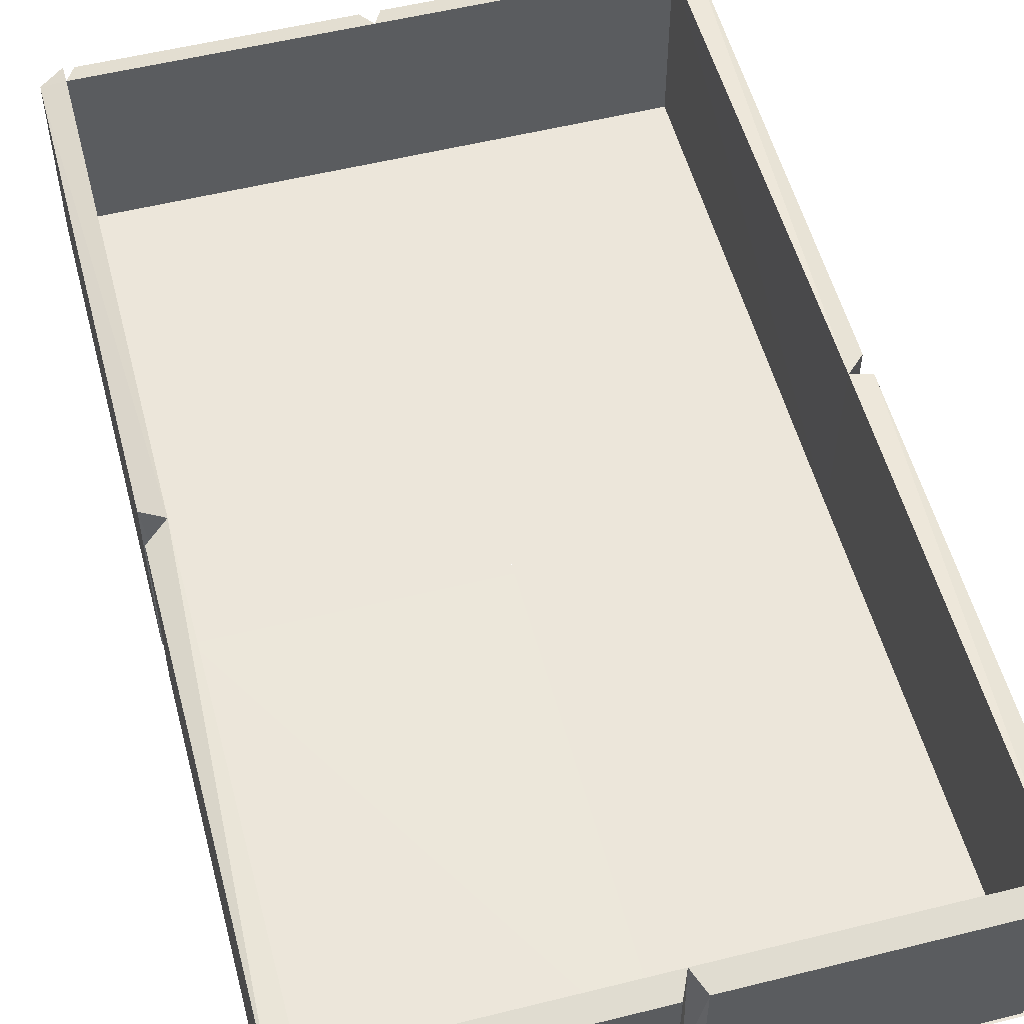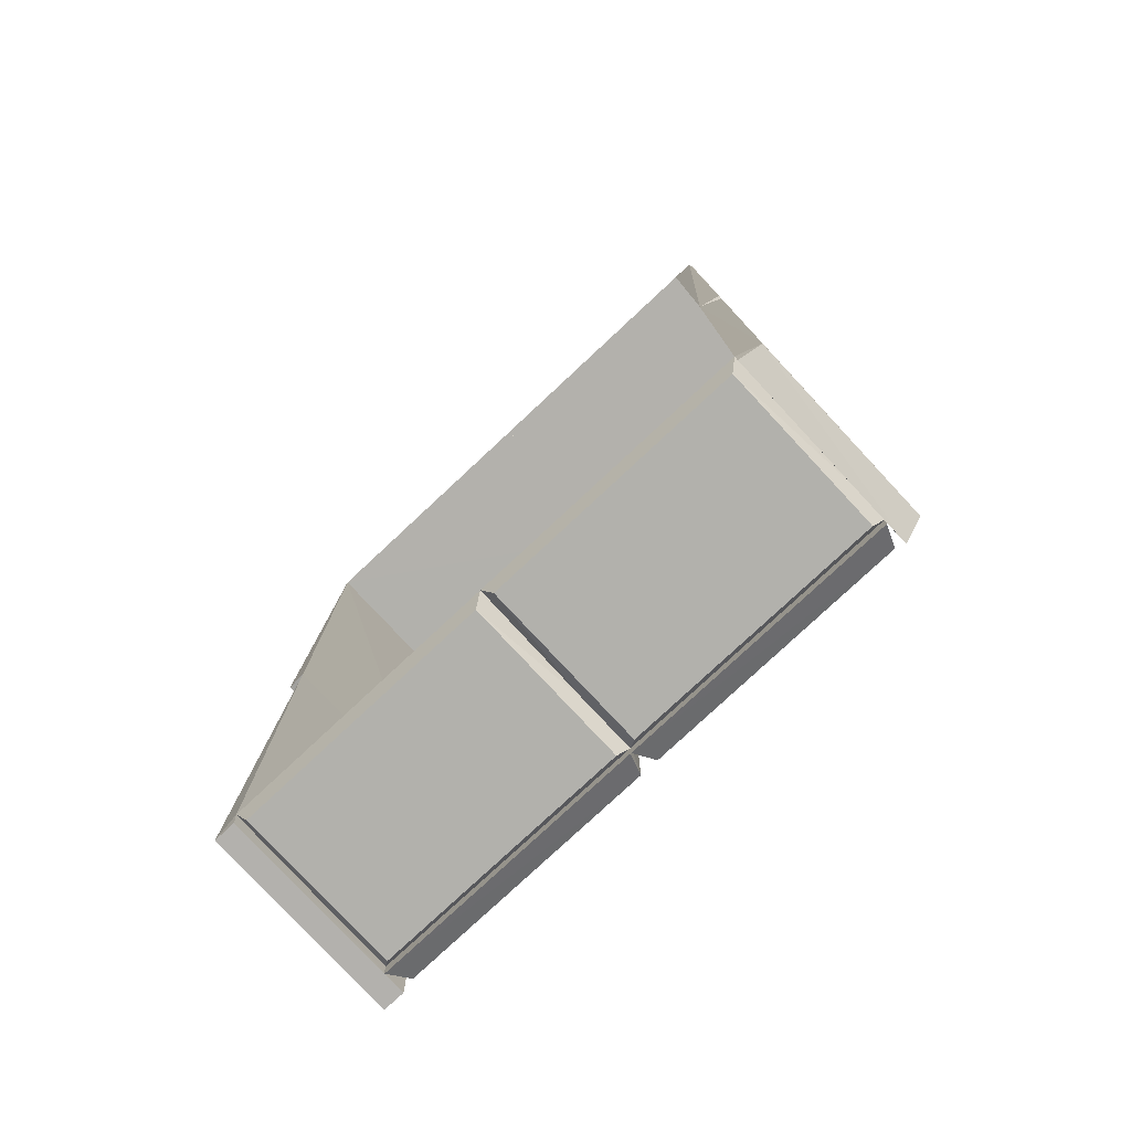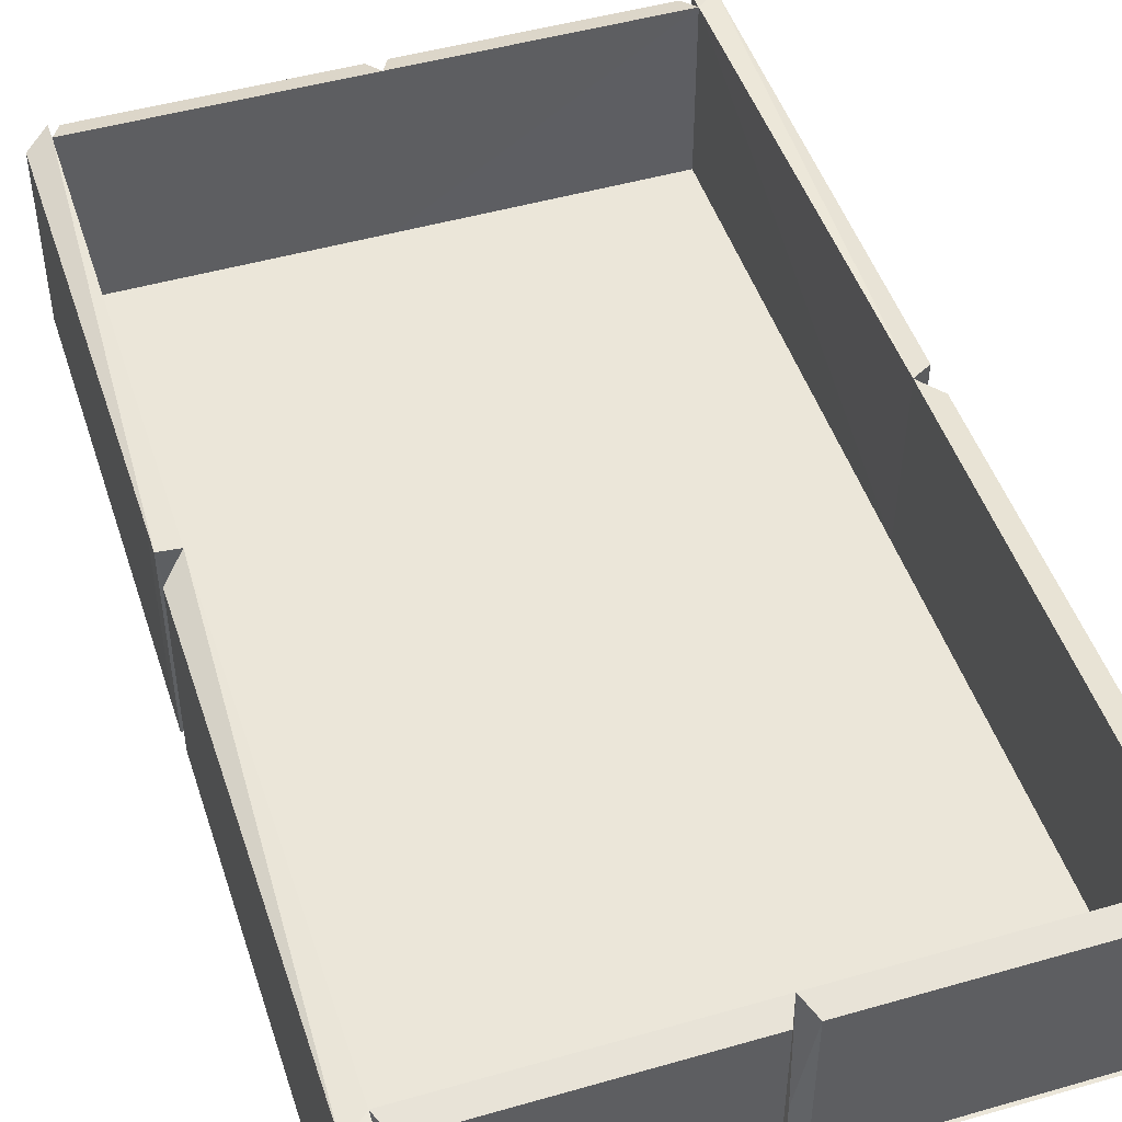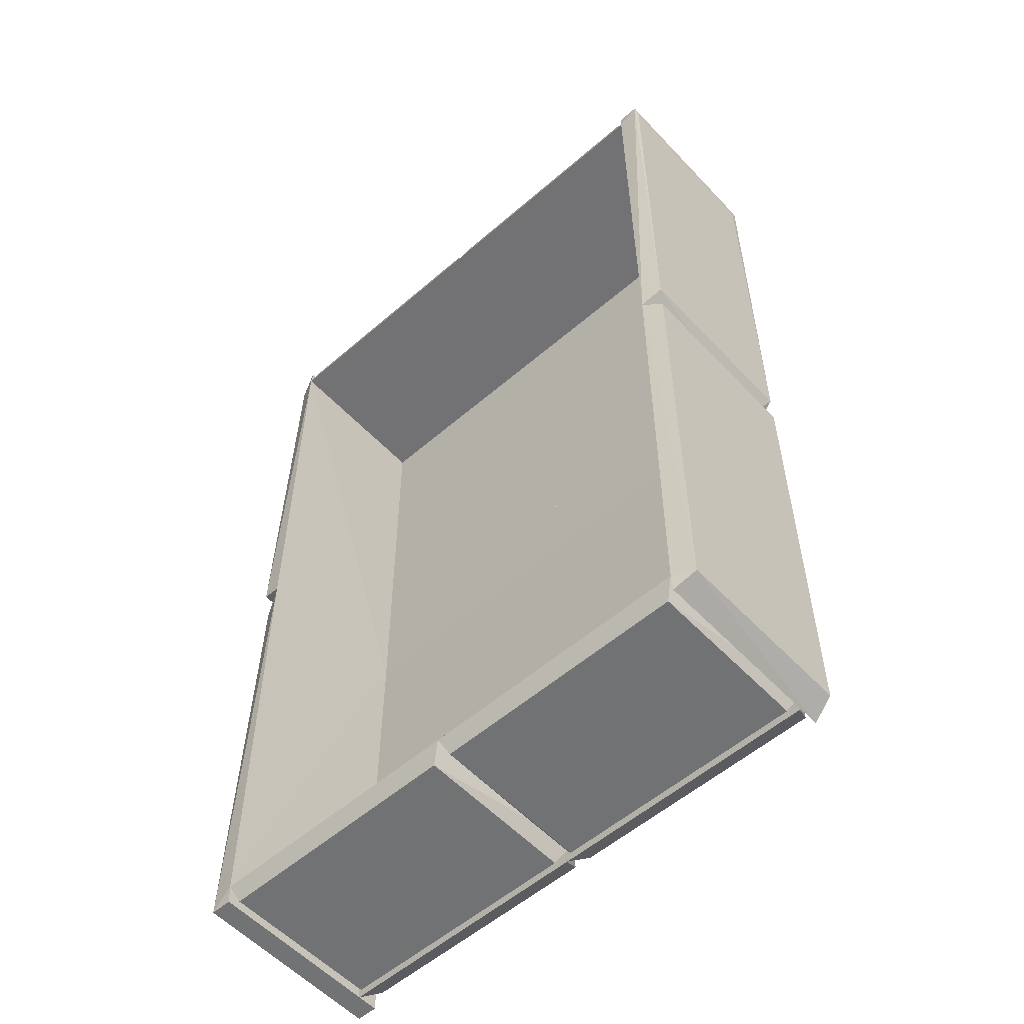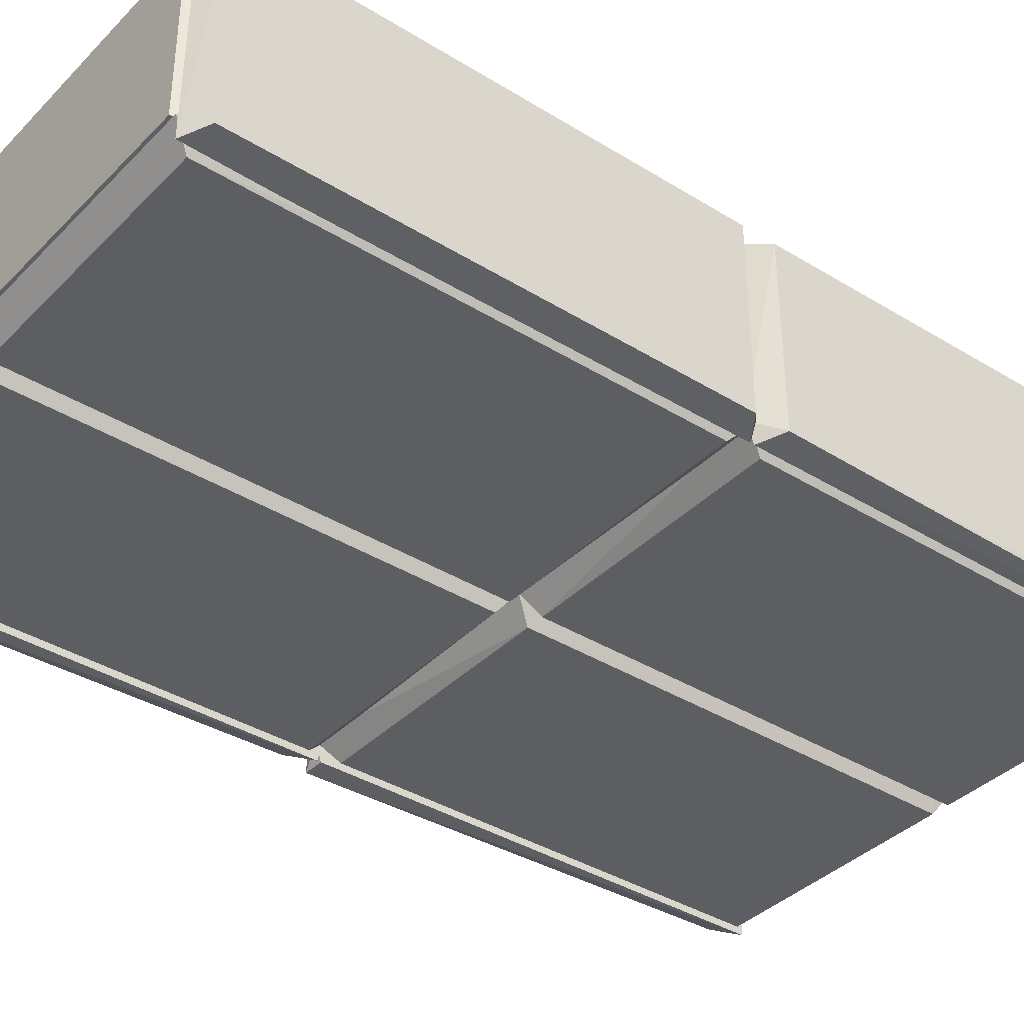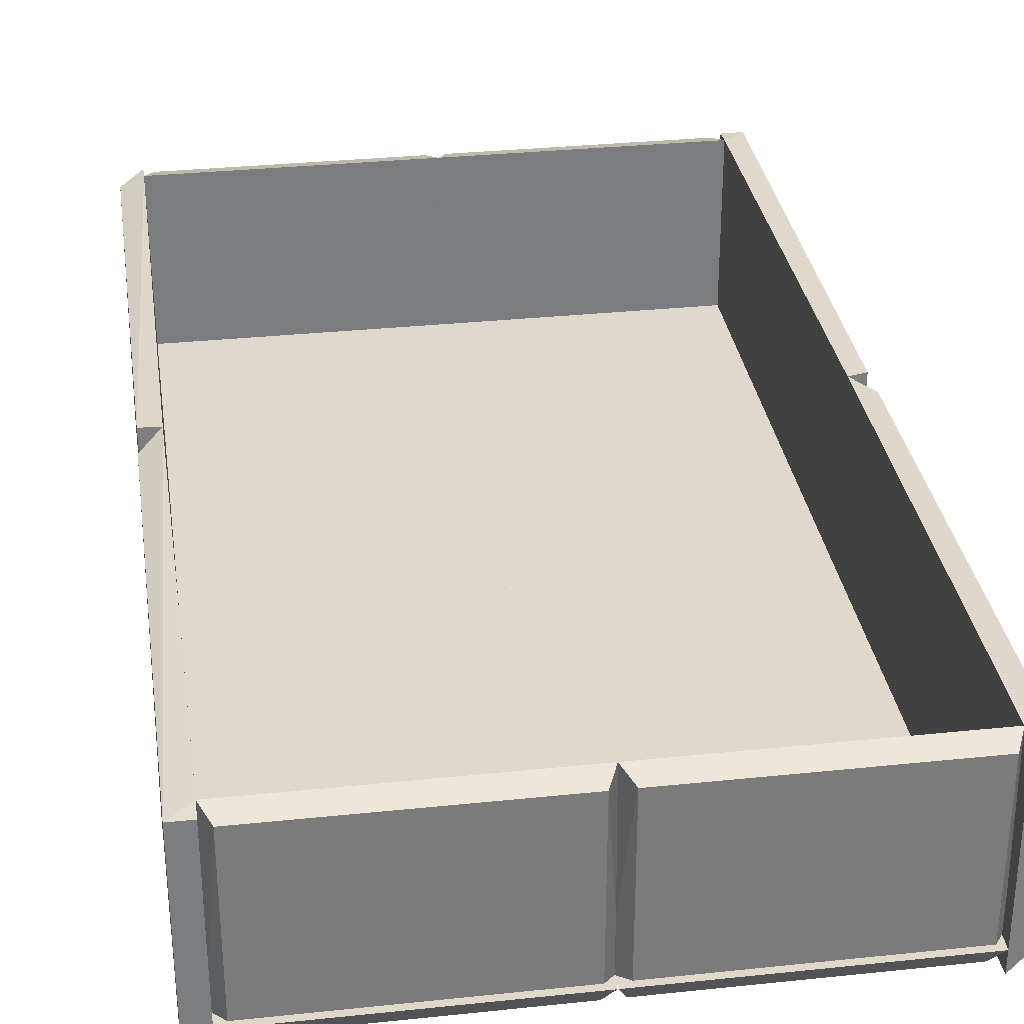
<metadata>
{"format":"obj","ext":"obj","renderer":"f3d","projection":"perspective","resolution":1024,"background":"white","views":[{"elev":54.3,"azim":-14.8,"up":"+Y"},{"elev":-78.9,"azim":-137.0,"up":"+Z"},{"elev":47.8,"azim":162.1,"up":"+Y"},{"elev":-55.6,"azim":-137.7,"up":"+Z"},{"elev":-37.7,"azim":-128.4,"up":"+Y"},{"elev":31.9,"azim":171.6,"up":"+Y"}]}
</metadata>
<code>
o Shape_IndexedFaceSet.011
v 0.1337 0.09754 -0.25
v -0.002318 0.01 -0.2391
v 8.2e-05 0.1007 -0.2393
v 0.14 0.01065 -0.2391
v 0.005017 0.01472 -0.25
v 0.1386 0.1007 -0.2393
v 0.005017 0.09754 -0.25
v 0.1337 0.01472 -0.25
f 2 5 8
f 1 3 6
f 3 2 6
f 2 4 6
f 4 1 6
f 3 1 7
f 2 3 7
f 1 5 7
f 5 2 7
f 4 2 8
f 1 4 8
f 5 1 8
o Shape_IndexedFaceSet.010
v 0.1384 0.01153 -0.25
v 0.004711 0 -0.004884
v 0.134 0 -0.004884
v 0.14 0.01085 0.006148
v -0.000378 0.01158 -0.24
v 0.004711 0 -0.2419
v 9.4e-05 0.01075 0.003583
v 0.134 0 -0.2419
v 0.000311 0.01153 -0.25
v 0.1391 0.01158 -0.24
f 16 9 18
f 10 11 12
f 10 13 14
f 11 10 14
f 10 12 15
f 12 13 15
f 13 10 15
f 12 11 16
f 14 9 16
f 11 14 16
f 13 9 17
f 14 13 17
f 9 14 17
f 9 13 18
f 13 12 18
f 12 16 18
o Shape_IndexedFaceSet.009
v 0.1386 0.1007 0.2393
v 0.005017 0.01472 0.25
v 0.005017 0.09754 0.25
v -0.002318 0.01 0.2391
v 0.1337 0.01472 0.25
v 0.14 0.01065 0.2391
v 8.2e-05 0.1007 0.2393
v 0.1337 0.09754 0.25
f 23 24 26
f 20 21 22
f 21 20 23
f 20 22 23
f 22 19 24
f 23 22 24
f 21 19 25
f 22 21 25
f 19 22 25
f 19 21 26
f 21 23 26
f 24 19 26
o Shape_IndexedFaceSet.008
v 0.14 0.01085 0.001139
v 0.004711 0 0.2421
v 0.134 0 0.2421
v 0.00029 0.01153 0.25
v 0.004711 0 0.01183
v 0.1384 0.01153 0.25
v 9.4e-05 0.01075 0.003607
v 0.134 0 0.01183
v -0.000391 0.01159 0.24
v 0.1391 0.01159 0.24
f 35 32 36
f 28 29 30
f 29 28 31
f 30 29 32
f 27 31 33
f 27 29 34
f 31 27 34
f 29 31 34
f 28 30 35
f 31 28 35
f 30 32 35
f 27 33 35
f 33 31 35
f 29 27 36
f 32 29 36
f 27 35 36
o Shape_IndexedFaceSet.007
v -0.004868 0.09754 -0.25
v -0.14 0.01055 -0.2391
v -0.1385 0.1007 -0.2393
v 0.002465 0.01 -0.2391
v -0.1335 0.01472 -0.25
v 6.6e-05 0.1007 -0.2393
v -0.004868 0.01472 -0.25
v -0.1335 0.09754 -0.25
f 41 38 44
f 39 38 40
f 40 38 41
f 37 39 42
f 39 40 42
f 40 37 42
f 37 40 43
f 41 37 43
f 40 41 43
f 39 37 44
f 38 39 44
f 37 41 44
o Shape_IndexedFaceSet.006
v -0.000138 0.01153 -0.25
v -0.1338 0 -0.004884
v -0.004552 0 -0.004884
v -0.14 0.01086 0.006415
v -0.1338 0 -0.2419
v -0.1382 0.01153 -0.25
v 6.6e-05 0.01075 0.003583
v -0.004552 0 -0.2419
v 0.000523 0.01158 -0.24
v -0.1389 0.01158 -0.24
f 48 53 54
f 46 47 48
f 47 46 49
f 46 48 49
f 45 49 50
f 48 47 51
f 49 45 52
f 47 49 52
f 51 47 53
f 48 51 53
f 52 45 53
f 47 52 53
f 49 48 54
f 45 50 54
f 50 49 54
f 53 45 54
o Shape_IndexedFaceSet.005
v 6.6e-05 0.1007 0.2393
v -0.1335 0.01472 0.25
v -0.1335 0.09754 0.25
v -0.14 0.01055 0.2391
v -0.004868 0.01472 0.25
v 0.002465 0.01 0.2391
v -0.1385 0.1007 0.2393
v -0.004868 0.09754 0.25
f 60 55 62
f 56 57 58
f 57 56 59
f 59 56 60
f 56 58 60
f 55 60 61
f 57 55 61
f 58 57 61
f 60 58 61
f 55 57 62
f 57 59 62
f 59 60 62
o Shape_IndexedFaceSet.004
v 6.6e-05 0.01075 0.003607
v -0.1338 0 0.2421
v -0.004551 0 0.2421
v -0.1383 0.01153 0.25
v -0.1338 0 0.01183
v -0.00013 0.01153 0.25
v -0.14 0.01086 0.000856
v -0.004552 0 0.01183
v 0.000551 0.01159 0.24
v -0.1389 0.01159 0.24
f 71 69 72
f 64 65 66
f 65 64 67
f 66 65 68
f 67 64 69
f 67 69 70
f 65 67 70
f 69 63 70
f 65 70 71
f 68 65 71
f 66 68 71
f 63 69 71
f 70 63 71
f 64 66 72
f 69 64 72
f 66 71 72
o Shape_IndexedFaceSet.003
v 0.15 0.004321 -0.00827
v 0.1497 0.1 -0.2486
v 0.1387 0.1 -0.2486
v 0.1394 0.1007 0.003583
v 0.1387 0 -0.2494
v 0.1387 0 0.002583
v 0.1497 0 -0.2494
v 0.15 0.096 -0.00827
v 0.1385 0.01 0.006054
v 0.15 0.09601 -0.2385
v 0.1386 0.1007 -0.2392
v 0.15 0.004312 -0.2385
f 79 82 84
f 75 74 77
f 73 78 79
f 77 74 79
f 78 77 79
f 74 76 80
f 77 78 81
f 78 73 81
f 80 76 81
f 73 80 81
f 79 74 82
f 74 80 82
f 80 73 82
f 74 75 83
f 76 74 83
f 75 77 83
f 81 76 83
f 77 81 83
f 73 79 84
f 82 73 84
o Shape_IndexedFaceSet.002
v 0.1387 0 0.2494
v 0.15 0.09601 0.01508
v 0.15 0.004312 0.01508
v 0.1385 0.01 0.001212
v 0.1386 0.1007 0.2392
v 0.15 0.096 0.2389
v 0.15 0.00432 0.2389
v 0.1394 0.1007 0.003612
v 0.1497 0 0.00456
v 0.1497 0.1 0.005337
v 0.1387 0 0.004584
v 0.1387 0.1 0.2486
f 85 90 96
f 88 85 89
f 87 86 90
f 87 90 91
f 90 85 91
f 88 89 92
f 86 87 93
f 87 91 93
f 91 85 93
f 90 86 94
f 89 90 94
f 88 92 94
f 92 89 94
f 86 93 94
f 93 88 94
f 85 88 95
f 93 85 95
f 88 93 95
f 89 85 96
f 90 89 96
o Shape_IndexedFaceSet.001
v -0.15 0.002963 -0.00486
v -0.1385 0.1 -0.2486
v -0.15 0.09735 -0.2419
v -0.1393 0.1007 0.003583
v -0.1385 0 -0.2494
v -0.1385 0 0.002583
v -0.15 0.002972 -0.2419
v -0.15 0.09735 -0.00486
v -0.1379 0 -0.2076
v -0.1383 0.01 0.006054
v -0.1385 0.1007 -0.2392
f 100 106 107
f 99 98 101
f 97 101 102
f 97 99 103
f 101 97 103
f 99 101 103
f 99 97 104
f 100 99 104
f 101 98 105
f 102 101 105
f 102 105 106
f 97 102 106
f 104 97 106
f 100 104 106
f 98 99 107
f 99 100 107
f 105 98 107
f 106 105 107
o Shape_IndexedFaceSet
v -0.15 0.002963 0.2422
v -0.1393 0.1007 0.003607
v -0.1383 0.01 0.001206
v -0.1385 0.1 0.2486
v -0.15 0.09735 0.01183
v -0.1385 0 0.2494
v -0.15 0.002973 0.01183
v -0.1495 0.1 0.2486
v -0.1385 0 0.004579
v -0.1496 0 0.2494
v -0.15 0.09735 0.2422
v -0.1385 0.1007 0.2392
f 115 111 119
f 109 110 112
f 108 112 114
f 112 110 114
f 109 112 115
f 110 113 116
f 114 110 116
f 114 116 117
f 113 111 117
f 108 114 117
f 111 115 117
f 116 113 117
f 117 115 118
f 112 108 118
f 115 112 118
f 108 117 118
f 110 109 119
f 113 110 119
f 111 113 119
f 109 115 119

</code>
